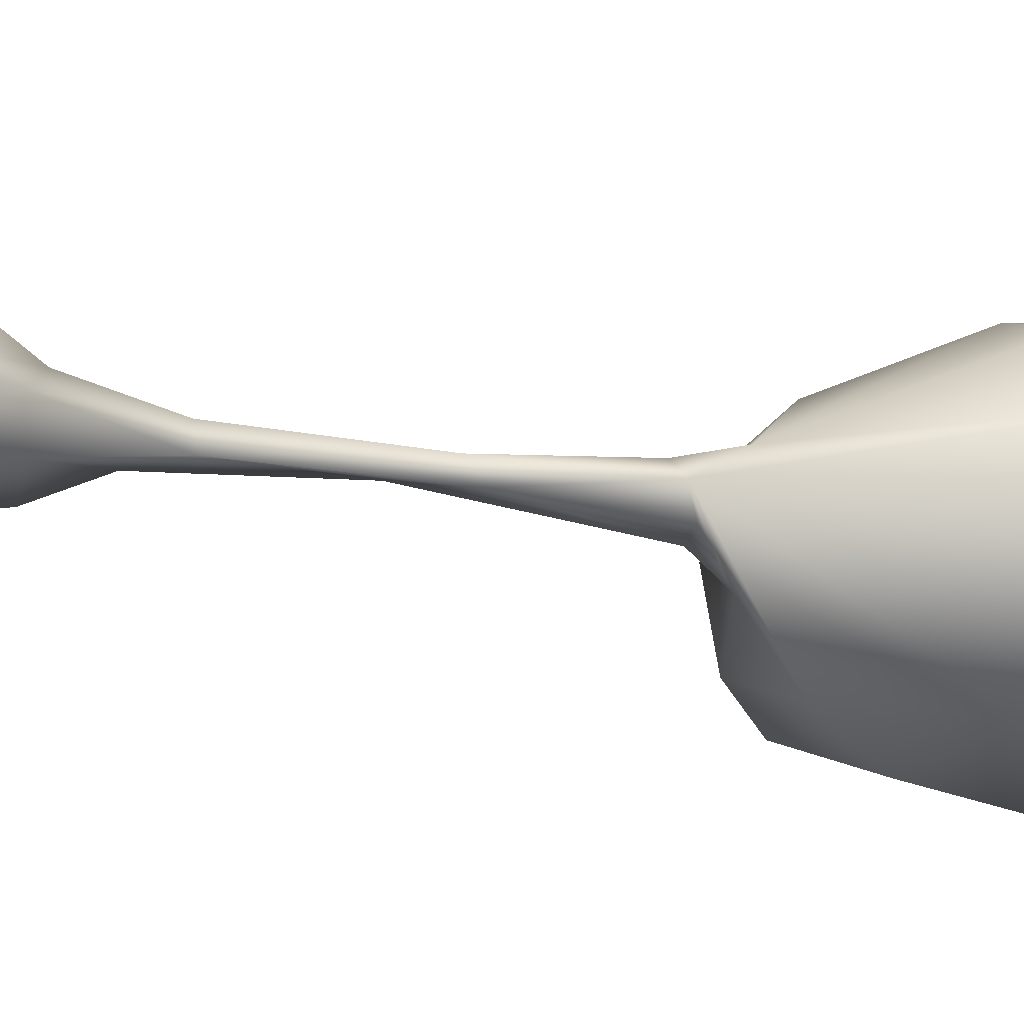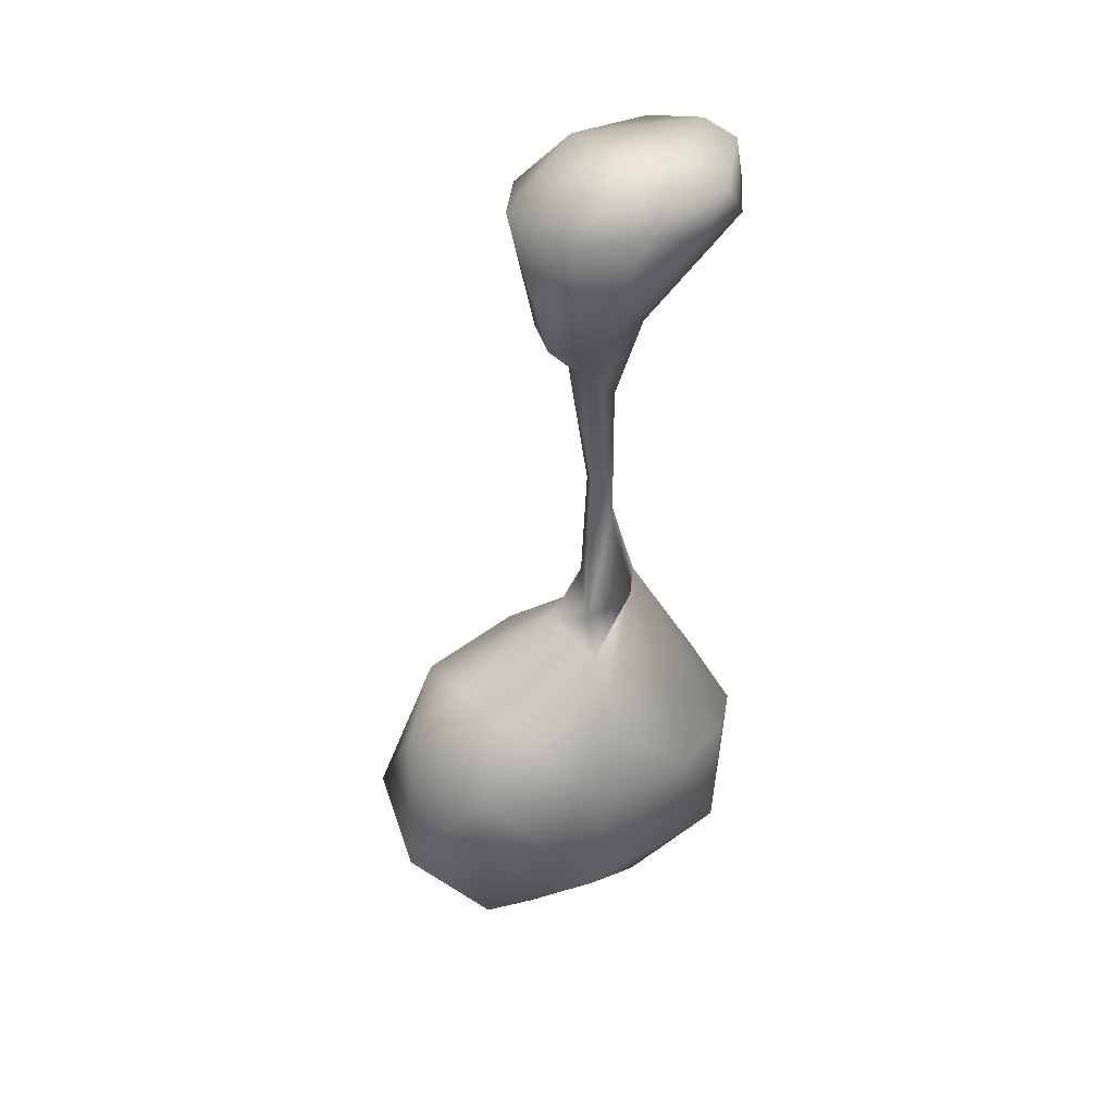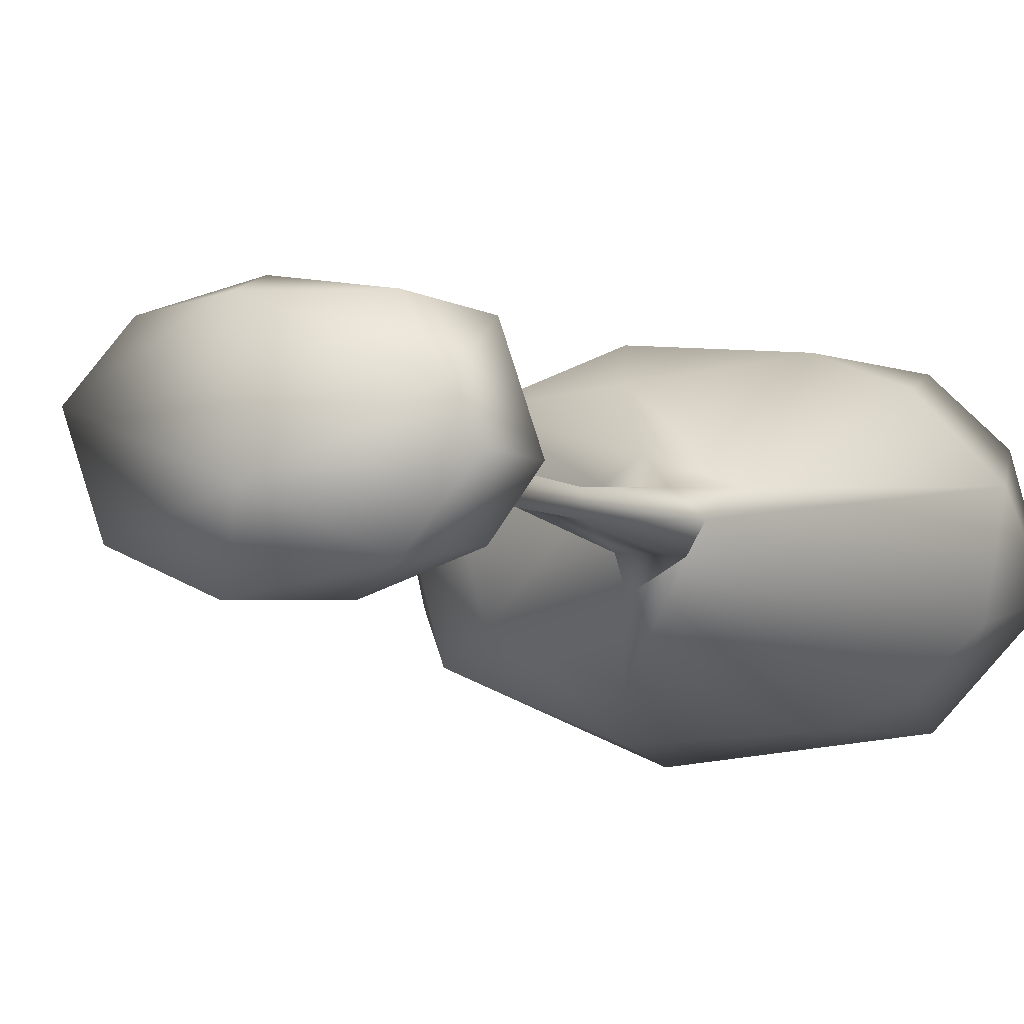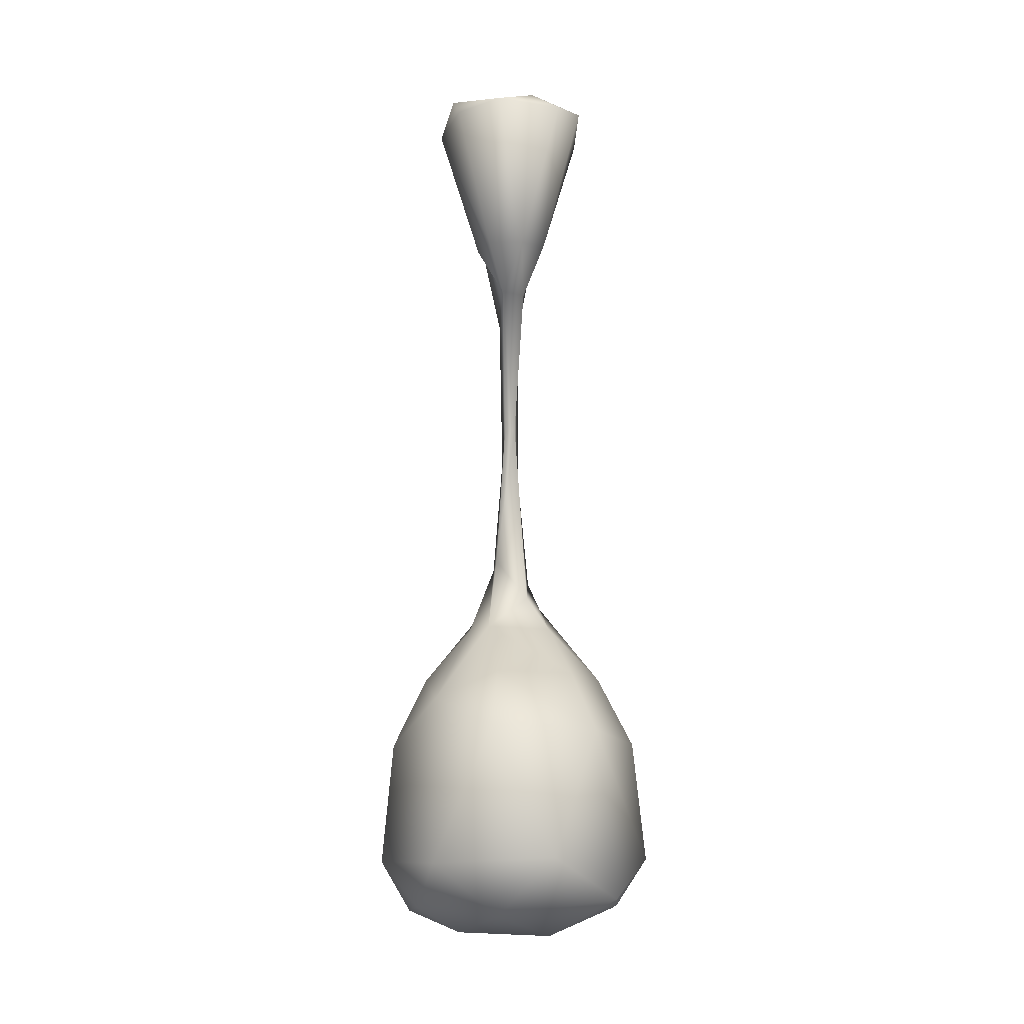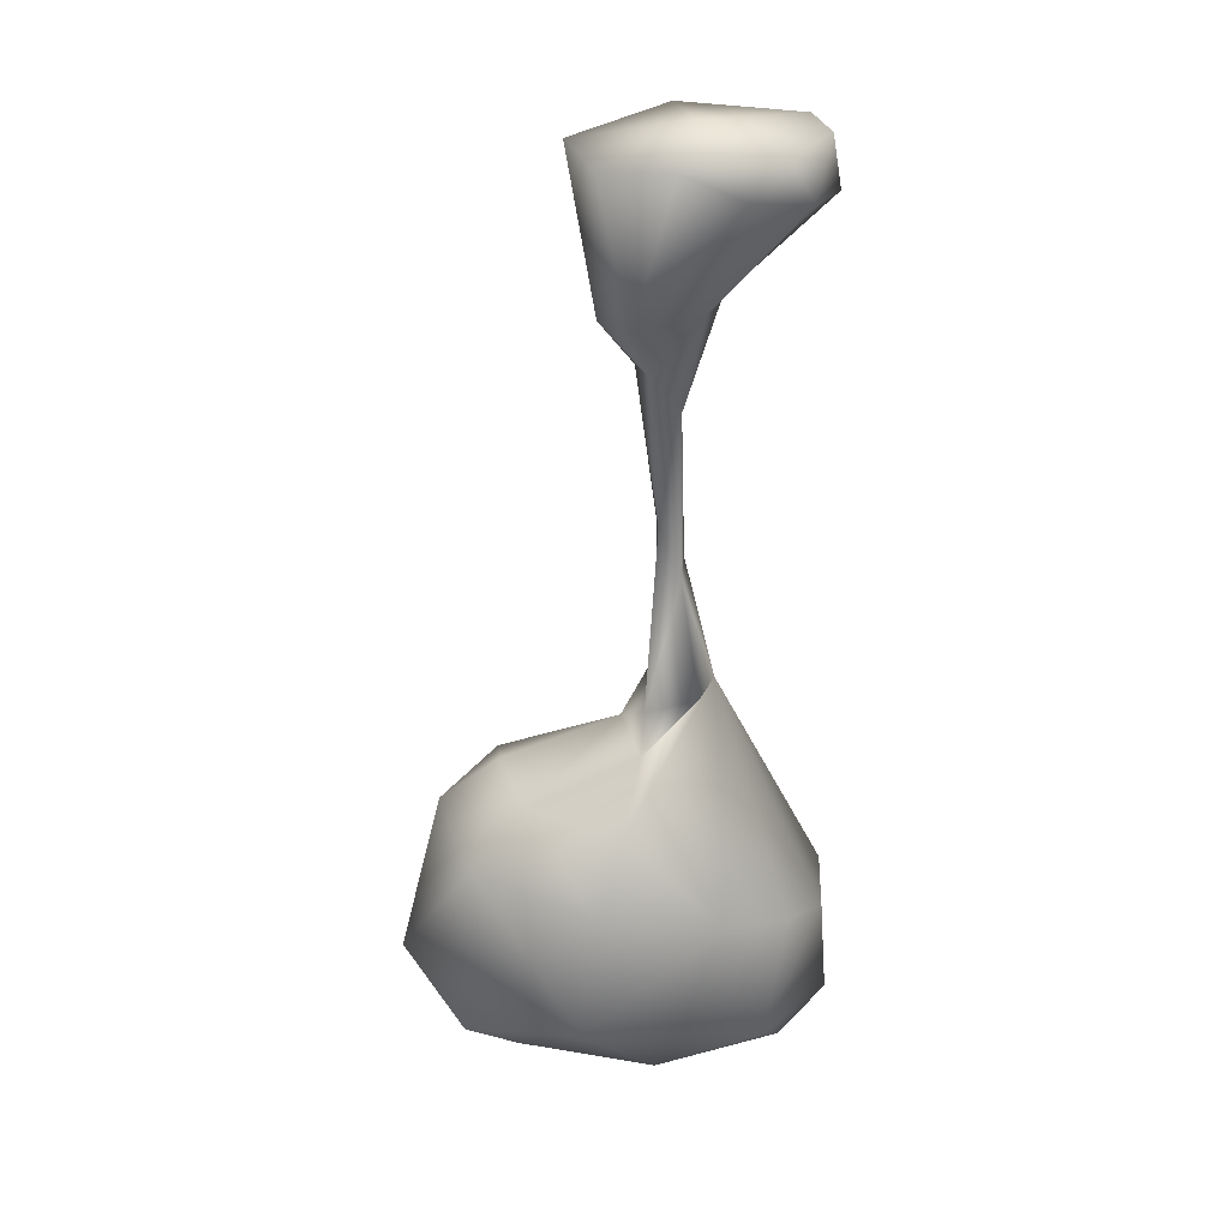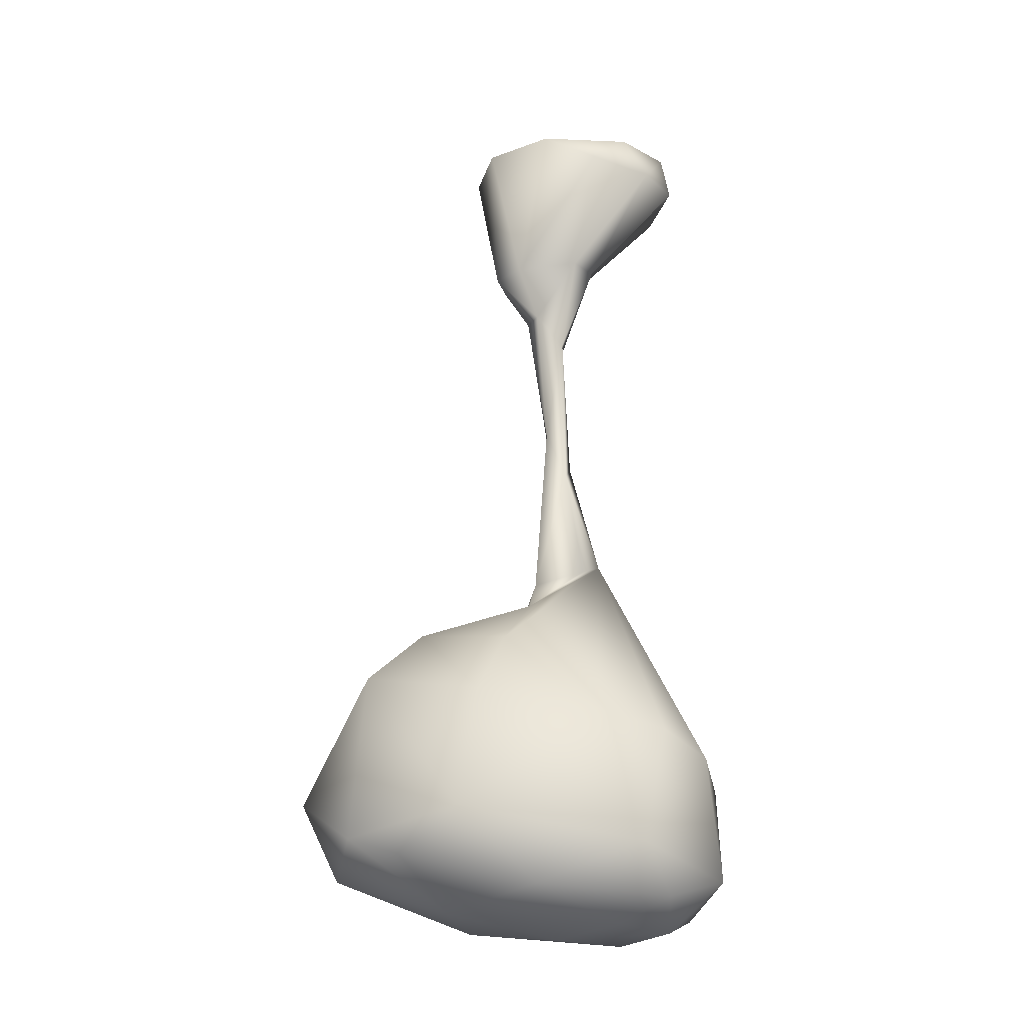
<metadata>
{"format":"obj","ext":"obj","renderer":"f3d","projection":"perspective","resolution":1024,"background":"white","views":[{"elev":-18.9,"azim":69.7,"up":"+Y"},{"elev":48.0,"azim":-32.7,"up":"+Z"},{"elev":-4.9,"azim":22.9,"up":"+Y"},{"elev":0.4,"azim":-93.0,"up":"+Z"},{"elev":30.2,"azim":-5.4,"up":"+Z"},{"elev":-25.9,"azim":2.9,"up":"+Z"}]}
</metadata>
<code>
o spine_8_lq_spine_8.001
v -0.2403 0.03286 0.6449
v -0.1986 -0.1021 0.6343
v 0.2295 -0.03008 0.5597
v 0.1831 0.1089 0.5625
v 0.2123 -0.02718 0.6608
v -0.02218 -0.05433 0.6987
v -0.04241 0.1295 0.6741
v 0.1847 0.03787 0.6756
v 0.04924 -0.1581 0.5878
v -0.06664 -0.1591 0.6435
v 0.1218 -0.1259 0.6515
v -0.04757 0.1574 0.5896
v 0.1218 0.1259 0.6515
v 0.03563 0.003875 0.3605
v -0.1343 -0.07237 0.3295
v -0.002353 -0.06097 0.3509
v -0.08127 0.07322 0.3224
v -0.1715 0.05186 0.335
v -0.189 -0.02013 0.333
v -0.1176 0.01923 0.2302
v -0.03148 0.05955 0.322
v -0.03635 -0.02118 0.1498
v -0.09443 -0.02939 0.2235
v -0.03702 0.02238 0.1538
v -0.03215 -0.01959 -0.1952
v -0.07497 -0.01031 -0.08363
v -0.07549 0.01162 -0.08854
v -0.006568 0.03544 -0.4127
v -0.1396 0.05254 -0.5327
v -0.07407 0.0315 -0.3866
v -0.02329 0.01574 -0.1634
v 0.03704 -0.003987 -0.4193
v -0.1019 -0.03687 -0.472
v 0.002664 -0.04591 -0.4446
v -0.2115 -0.267 -0.7947
v 0.0354 -0.2499 -0.8394
v -0.3784 0.04278 -0.6116
v -0.341 -0.1197 -0.6213
v -0.16 -0.1953 -0.6552
v -0.1129 -0.08598 -0.5417
v -0.16 0.1953 -0.6552
v 0.05921 0.04035 -0.4923
v 0.275 -0.06486 -1.148
v 0.1649 0 -1.234
v 0.2128 0.1453 -1.177
v 0.1658 -0.1496 -1.195
v -0.2115 0.267 -0.7947
v 0.0354 0.2499 -0.8394
v 0.276 0.06991 -0.9167
v 0.2494 -0.1107 -0.9008
v -0.5009 0.05861 -0.7108
v -0.4485 -0.1632 -0.7319
v -0.06325 -0 -1.245
v -0.2495 0.1226 -1.203
v -0.2817 -0.07541 -1.206
v 0.06588 0.1002 -1.237
v 0.06587 -0.1002 -1.237
v -0.5874 -0.06613 -0.975
v -0.5202 0.1835 -0.9966
v -0.5263 0.04848 -1.107
v -0.4722 -0.2043 -1.086
v -0.2495 -0.2933 -1.045
v -0.09666 -0.2324 -1.187
v 0.1169 -0.2477 -1.11
v -0.3685 -0.2153 -1.121
v -0.2495 0.2933 -1.045
v 0.1169 0.2477 -1.11
v -0.09666 0.2324 -1.187
v -0.3685 0.2153 -1.121
v 0.1723 -0.1091 0.5636
v -0.1712 0.1198 0.6261
v -0.09327 0.09435 -0.5482
v 0.165 0.1982 -0.8652
v -0.3772 0.1758 -0.6706
v 0.165 -0.1982 -0.8652
f 14 3 70
f 3 21 4
f 3 4 8
f 70 3 5
f 12 7 13
f 7 8 13
f 6 7 1
f 6 1 2
f 8 6 5
f 6 10 11
f 9 16 70
f 9 70 11
f 26 25 22
f 12 4 17
f 22 24 14
f 15 9 10
f 12 18 71
f 17 4 21
f 15 2 19
f 21 20 17
f 24 31 27
f 22 16 23
f 31 24 22
f 35 39 38
f 26 23 20
f 25 26 33
f 28 29 30
f 28 42 72
f 31 25 32
f 31 32 28
f 27 30 26
f 42 49 73
f 32 42 28
f 33 26 30
f 30 29 33
f 29 40 33
f 34 33 40
f 40 32 34
f 29 37 38
f 74 37 29
f 67 73 49
f 39 36 32
f 41 72 42
f 42 48 41
f 50 75 64
f 49 50 43
f 37 51 52
f 44 46 57
f 43 64 46
f 43 44 45
f 47 41 48
f 62 64 36
f 51 37 74
f 54 69 68
f 54 60 69
f 53 54 56
f 55 57 63
f 53 44 57
f 63 65 55
f 58 61 52
f 59 51 74
f 59 69 60
f 60 61 58
f 62 35 52
f 59 74 47
f 62 61 65
f 63 46 64
f 63 57 46
f 66 47 48
f 67 48 73
f 67 45 68
f 45 56 68
f 66 68 69
f 19 1 18
f 18 1 71
f 2 1 19
f 3 14 21
f 8 4 13
f 7 6 8
f 1 7 71
f 10 6 2
f 5 6 11
f 10 9 11
f 7 12 71
f 14 16 22
f 14 24 21
f 15 16 9
f 15 10 2
f 12 17 18
f 20 19 18
f 19 20 23
f 15 19 23
f 23 16 15
f 17 20 18
f 21 24 20
f 26 20 27
f 31 30 27
f 29 28 72
f 28 30 31
f 32 25 34
f 50 32 75
f 42 32 49
f 34 25 33
f 39 35 36
f 40 39 32
f 39 40 38
f 32 36 75
f 41 74 72
f 42 73 48
f 43 45 49
f 44 43 46
f 45 44 56
f 47 74 41
f 49 32 50
f 53 55 54
f 54 55 60
f 44 53 56
f 56 54 68
f 55 53 57
f 60 55 61
f 61 55 65
f 51 58 52
f 59 58 51
f 58 59 60
f 36 64 75
f 63 62 65
f 62 63 64
f 66 67 68
f 59 66 69
f 16 14 70
f 5 3 8
f 11 70 5
f 4 12 13
f 23 26 22
f 20 24 27
f 25 31 22
f 52 35 38
f 40 29 38
f 72 74 29
f 45 67 49
f 43 50 64
f 38 37 52
f 35 62 36
f 61 62 52
f 66 59 47
f 67 66 48

</code>
